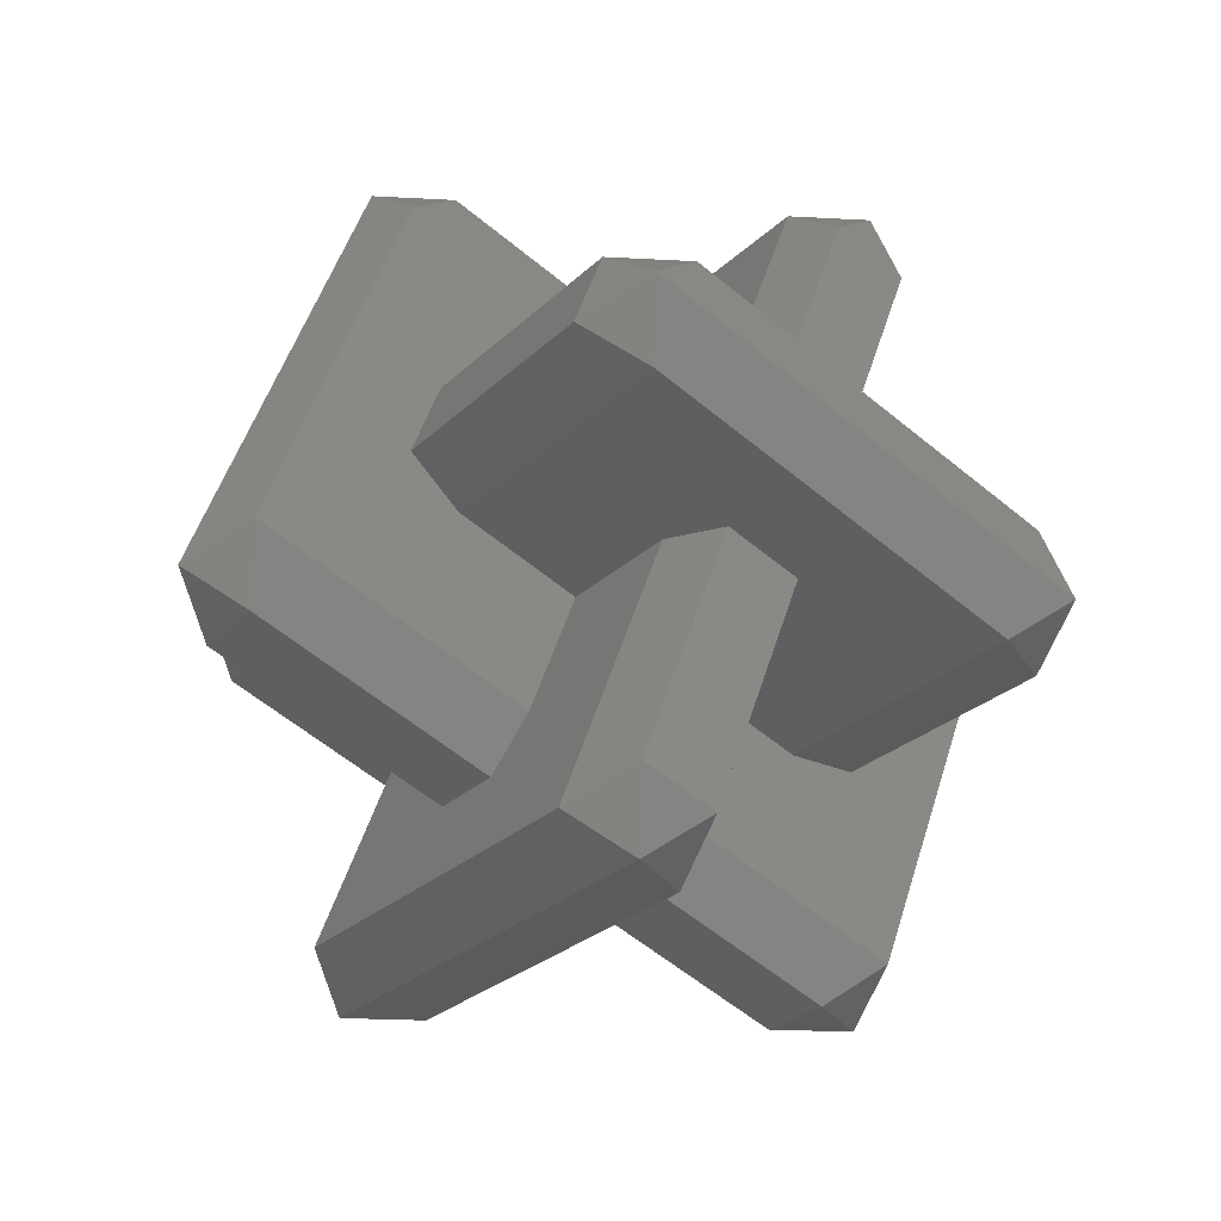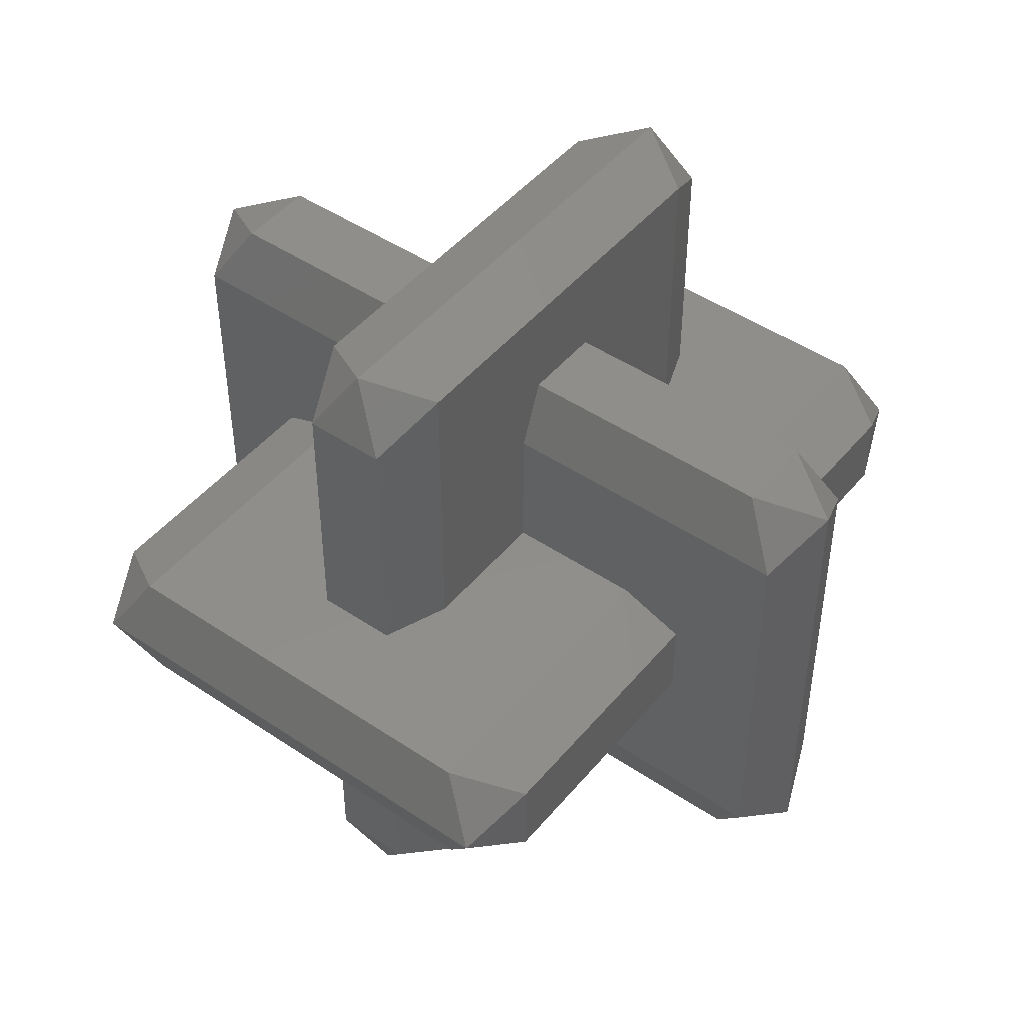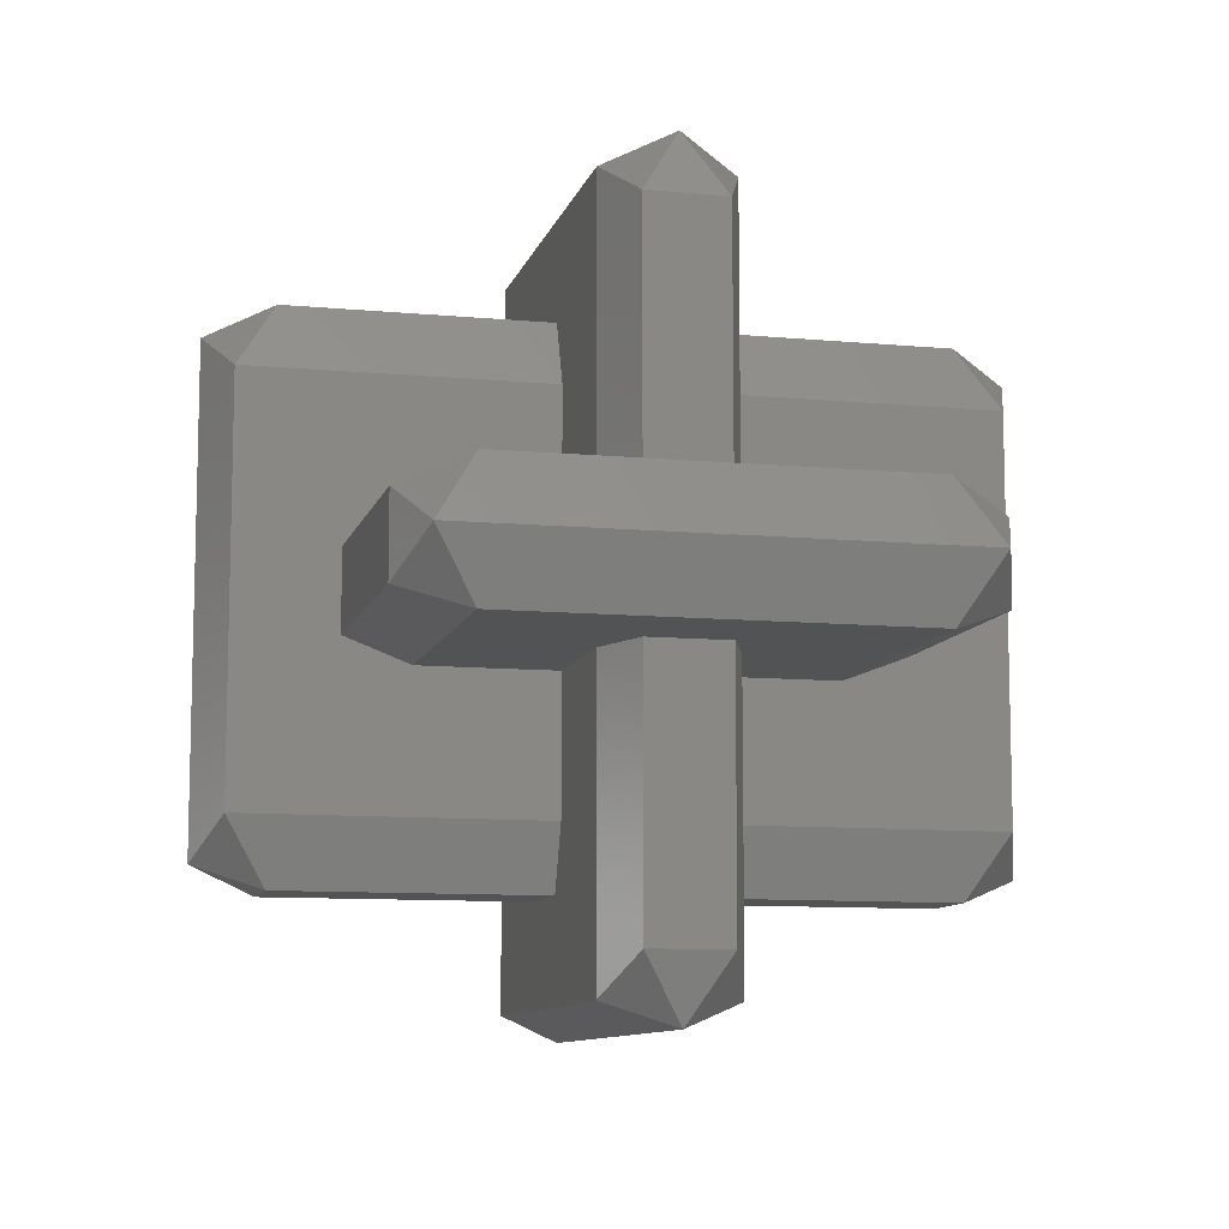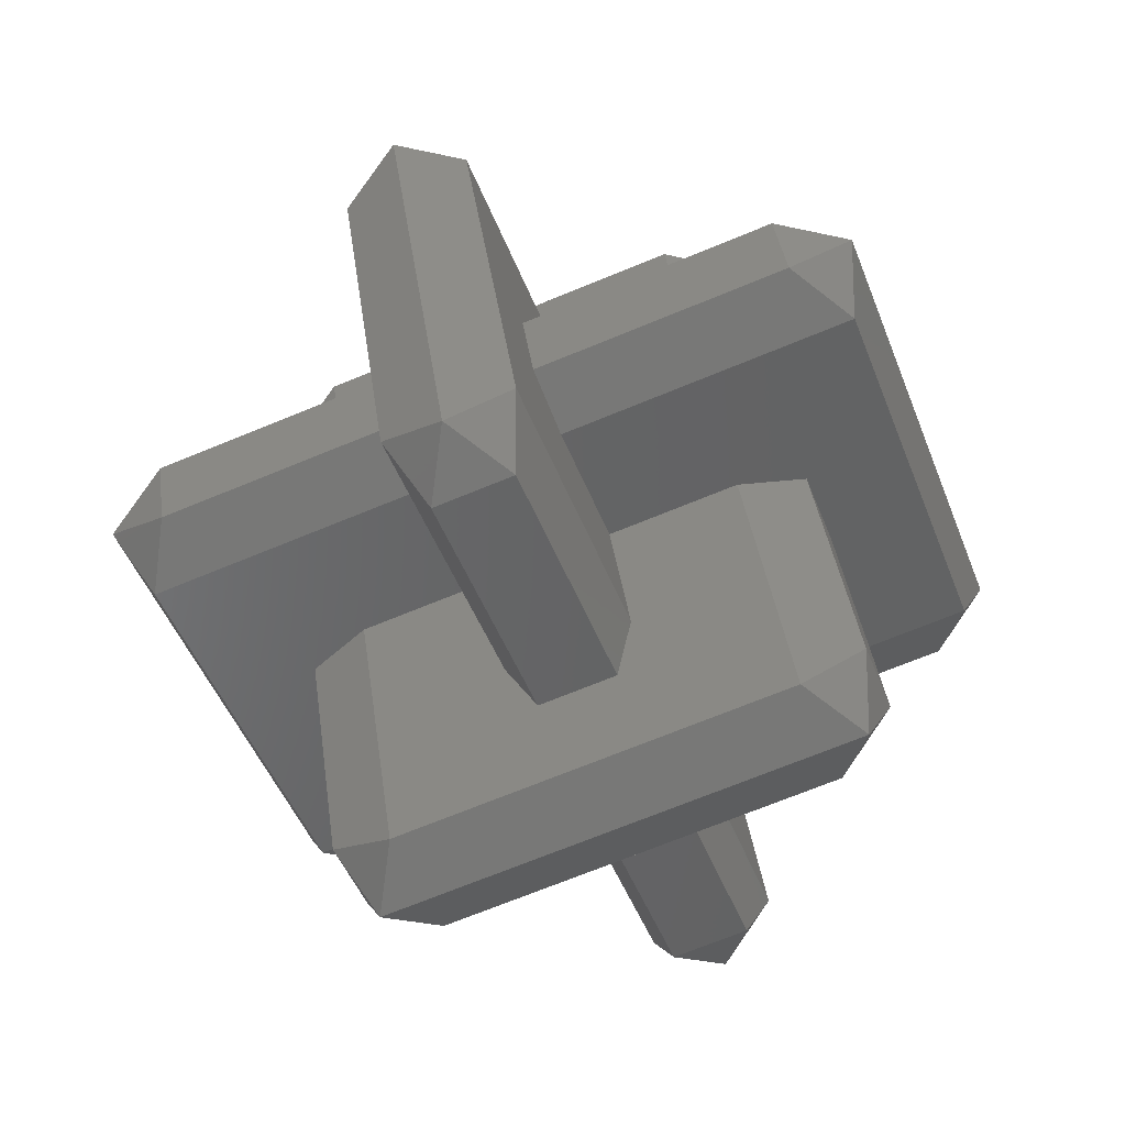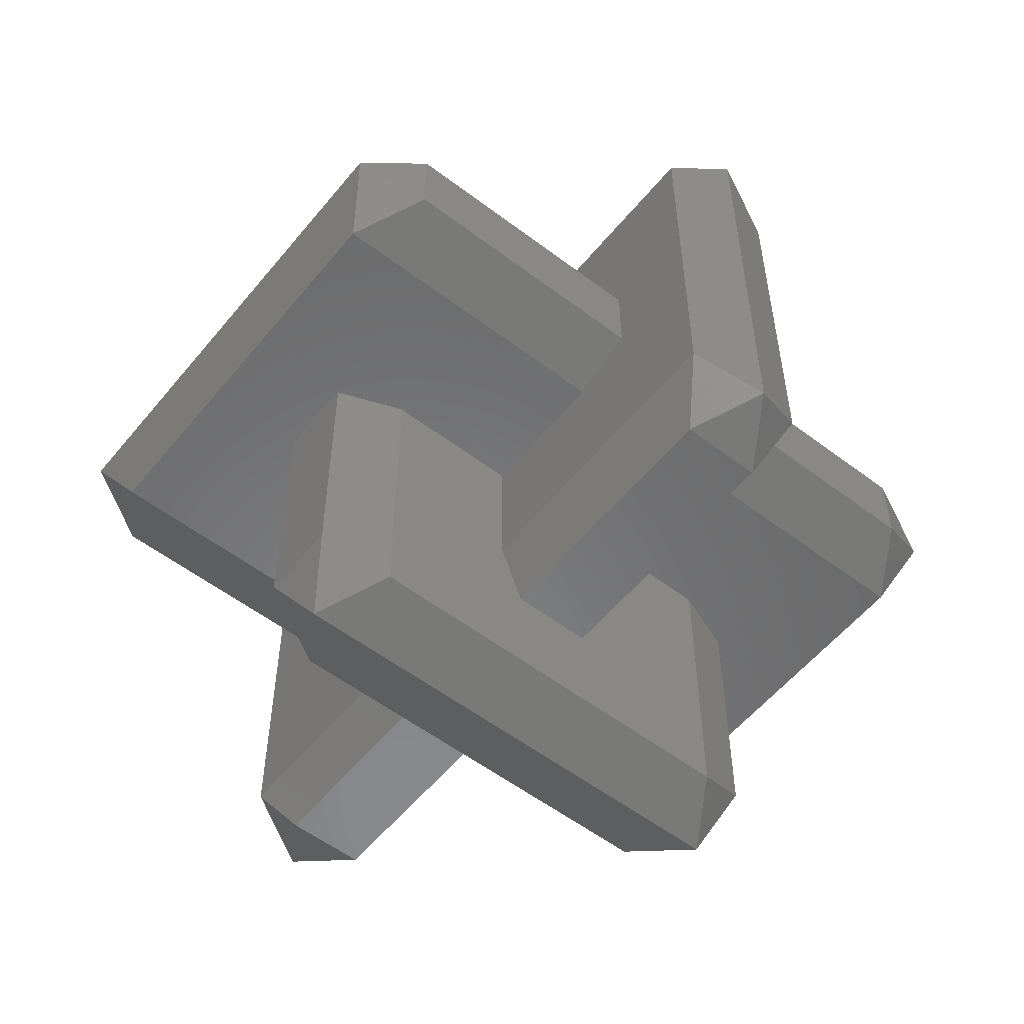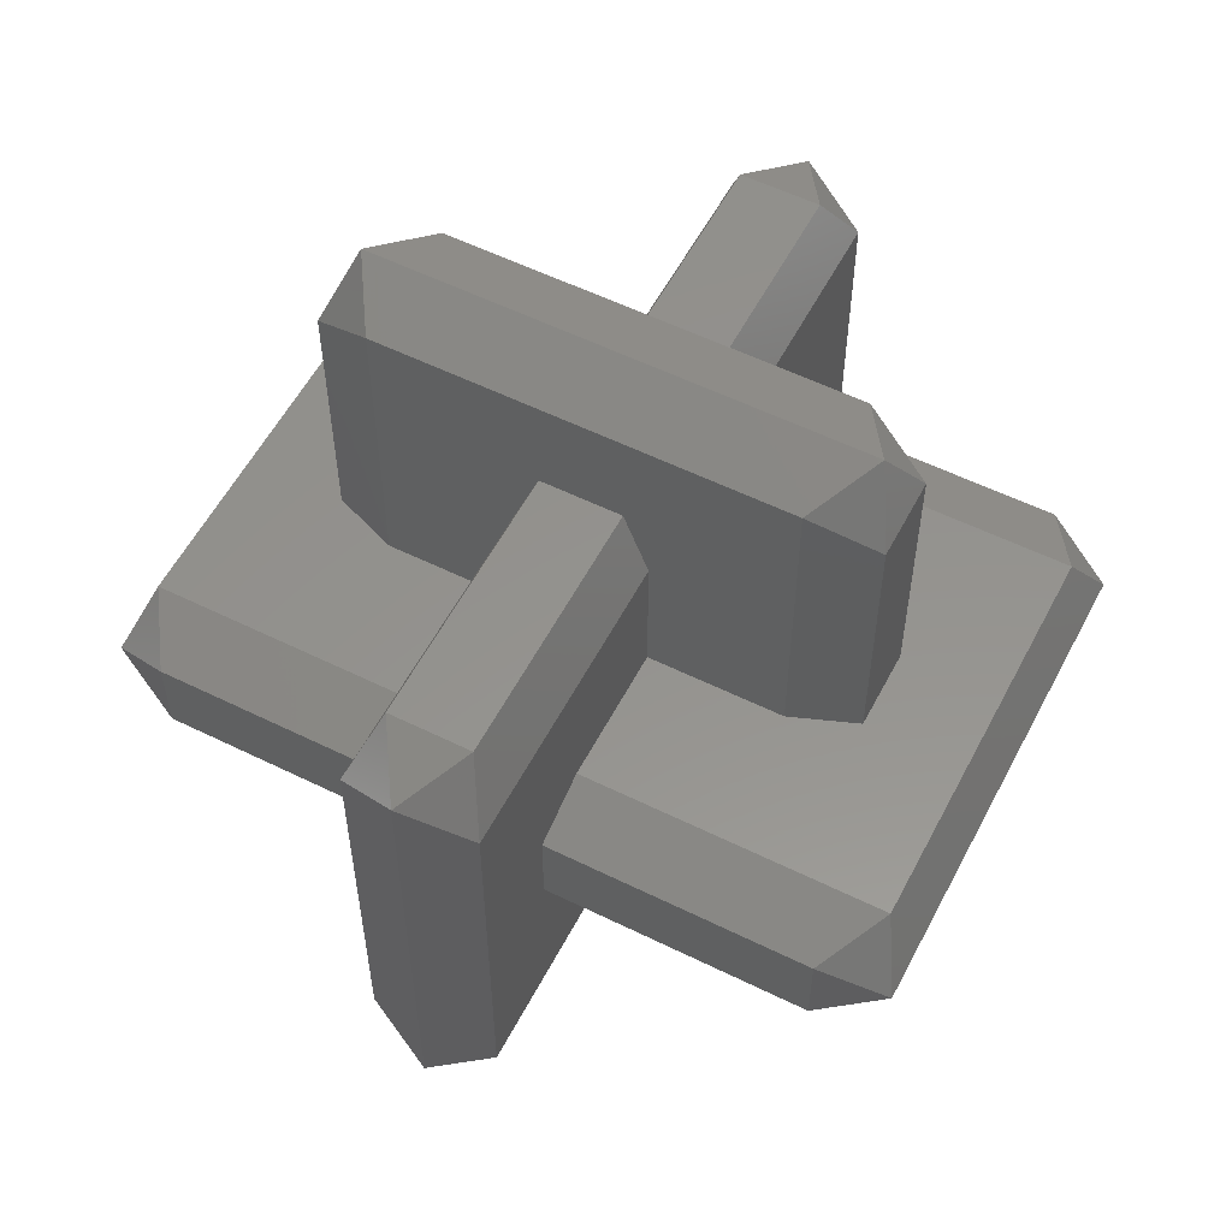
<metadata>
{"format":"stl","ext":"stl","renderer":"f3d","projection":"perspective","resolution":1024,"background":"white","views":[{"elev":-26.8,"azim":145.2,"up":"+Z"},{"elev":46.9,"azim":106.5,"up":"+Y"},{"elev":-9.8,"azim":55.4,"up":"+Y"},{"elev":38.7,"azim":-7.9,"up":"+Z"},{"elev":-55.5,"azim":-59.5,"up":"+Y"},{"elev":56.3,"azim":-173.6,"up":"+Y"}]}
</metadata>
<code>
# stl→obj: 116 verts, 228 faces
v 2.865 -8.27 6.185e-07
v 5.729 9.924 5.187e-07
v 5.729 -9.924 5.187e-07
v 2.865 8.27 6.185e-07
v -2.865 -8.27 30
v -5.729 -9.924 30
v -3.229 -10.95 28.09
v -6.32 -10.95 26.91
v -6.32 10.95 26.91
v -7.865 8.27 28.09
v -5.729 9.924 30
v 3.229 -10.95 1.91
v -2.865 8.27 30
v 3.229 10.95 1.91
v 6.32 10.95 3.09
v 0.5902 -10.95 18.09
v -2.5 -10.95 16.91
v -0.5902 -10.95 11.91
v 6.32 -10.95 3.09
v 2.5 -10.95 13.09
v 1.545 -8.27 18.45
v 3.455 -8.27 13.45
v 7.865 -8.27 1.91
v 7.865 8.27 1.91
v -3.455 -8.27 16.55
v -7.865 -8.27 28.09
v -1.545 -8.27 11.55
v -3.229 10.95 28.09
v -0.4508 2.676 23.68
v 1.545 8.27 18.45
v -1.406 1.654 26.18
v -1.406 -1.654 26.18
v -0.4508 -2.676 23.68
v 1.545 -2.676 18.45
v 1.545 2.676 18.45
v 3.455 -2.676 13.45
v 5.451 -2.676 8.229
v 5.451 2.676 8.229
v 3.455 8.27 13.45
v 3.455 2.676 13.45
v 6.406 1.654 5.729
v 6.406 -1.654 5.729
v 0.5902 10.95 18.09
v -2.5 10.95 16.91
v -0.5902 10.95 11.91
v 2.5 10.95 13.09
v 0.4508 2.676 6.32
v -1.545 8.27 11.55
v 1.406 1.654 3.82
v 1.406 -1.654 3.82
v 0.4508 -2.676 6.32
v -1.545 -2.676 11.55
v -1.545 2.676 11.55
v -3.455 -2.676 16.55
v -5.451 -2.676 21.77
v -5.451 2.676 21.77
v -3.455 8.27 16.55
v -3.455 2.676 16.55
v -6.406 1.654 24.27
v -6.406 -1.654 24.27
v -9.271 -16.06 11.46
v 8.68 -15.03 15.45
v 9.271 -16.06 18.54
v -6.771 -15.03 9.549
v -6.771 2.676 9.549
v 8.68 2.676 15.45
v 8.68 15.03 15.45
v -6.771 15.03 9.549
v 8.68 -2.676 15.45
v -6.771 -2.676 9.549
v 10.82 -13.38 17.36
v -10.82 -13.38 12.64
v -9.635 -13.38 9.549
v 9.635 -13.38 20.45
v -8.68 -15.03 14.55
v 6.771 -15.03 20.45
v 6.771 15.03 20.45
v 6.771 2.676 20.45
v -8.68 15.03 14.55
v -8.68 2.676 14.55
v -8.68 -2.676 14.55
v 6.771 -2.676 20.45
v 10.82 13.38 17.36
v 9.271 16.06 18.54
v 9.635 13.38 20.45
v -9.271 16.06 11.46
v -10.82 -2.676 12.64
v -9.635 -2.676 9.549
v -9.635 2.676 9.549
v -10.82 13.38 12.64
v -9.635 13.38 9.549
v -10.82 2.676 12.64
v 10.82 2.676 17.36
v 10.82 -2.676 17.36
v 9.635 -2.676 20.45
v 9.635 2.676 20.45
v -8.594 -1.654 1.018e-06
v -11.46 0 2.264e-07
v -8.594 1.654 1.018e-06
v -11.09 2.676 1.91
v 16.41 -1.654 9.549
v 17 -2.676 12.64
v -11.09 -2.676 1.91
v 16.41 1.654 9.549
v 18.54 0 11.46
v 17 2.676 12.64
v -18.54 0 18.54
v -17 -2.676 17.36
v 11.09 2.676 28.09
v 11.46 0 30
v -17 2.676 17.36
v -16.41 1.654 20.45
v -16.41 -1.654 20.45
v 8.594 1.654 30
v 11.09 -2.676 28.09
v 8.594 -1.654 30
f 1 2 3
f 2 1 4
f 5 6 7
f 6 8 7
f 9 10 11
f 12 1 3
f 11 5 13
f 5 11 6
f 2 14 15
f 8 16 7
f 16 8 17
f 18 19 20
f 19 18 12
f 7 21 5
f 21 7 16
f 19 22 20
f 22 19 23
f 19 3 23
f 3 24 23
f 24 3 2
f 8 25 17
f 25 8 26
f 12 27 1
f 27 12 18
f 6 26 8
f 28 9 11
f 19 12 3
f 10 6 11
f 6 10 26
f 13 29 30
f 13 31 29
f 13 32 31
f 5 32 13
f 5 33 32
f 21 33 5
f 33 21 34
f 30 29 35
f 36 22 37
f 38 39 40
f 39 38 24
f 41 24 38
f 42 24 41
f 23 37 22
f 42 23 24
f 37 23 42
f 43 9 28
f 9 43 44
f 15 45 46
f 45 15 14
f 4 47 48
f 4 49 47
f 4 50 49
f 1 50 4
f 1 51 50
f 27 51 1
f 51 27 52
f 48 47 53
f 54 25 55
f 56 57 58
f 57 56 10
f 59 10 56
f 60 10 59
f 26 55 25
f 60 26 10
f 55 26 60
f 57 9 44
f 9 57 10
f 48 14 4
f 14 48 45
f 2 4 14
f 28 11 13
f 39 15 46
f 15 39 24
f 30 28 13
f 28 30 43
f 24 2 15
f 61 62 63
f 62 61 64
f 53 65 48
f 39 66 40
f 66 39 67
f 46 67 39
f 45 67 46
f 68 48 65
f 45 68 67
f 48 68 45
f 62 22 69
f 62 20 22
f 62 18 20
f 64 18 62
f 64 27 18
f 70 27 64
f 27 70 52
f 69 22 36
f 63 62 71
f 72 73 61
f 74 63 71
f 75 63 76
f 63 75 61
f 77 30 78
f 77 43 30
f 77 44 43
f 79 44 77
f 79 57 44
f 80 57 79
f 57 80 58
f 78 30 35
f 54 81 25
f 21 82 34
f 82 21 76
f 16 76 21
f 17 76 16
f 75 25 81
f 17 75 76
f 25 75 17
f 61 73 64
f 75 72 61
f 83 84 85
f 74 76 63
f 67 86 84
f 86 67 68
f 73 87 88
f 87 73 72
f 89 90 91
f 90 89 92
f 66 83 93
f 83 66 67
f 69 71 62
f 71 69 94
f 74 94 95
f 94 74 71
f 96 83 85
f 83 96 93
f 83 67 84
f 72 81 87
f 81 72 75
f 90 80 79
f 80 90 92
f 68 91 86
f 86 91 90
f 73 70 64
f 70 73 88
f 91 65 89
f 65 91 68
f 82 74 95
f 74 82 76
f 78 85 77
f 85 78 96
f 84 77 85
f 86 90 79
f 84 79 77
f 79 84 86
f 97 98 99
f 99 98 100
f 37 101 102
f 101 37 42
f 97 51 103
f 51 97 50
f 97 49 50
f 49 97 99
f 42 104 101
f 104 42 41
f 105 104 106
f 103 107 98
f 107 103 108
f 105 109 110
f 109 105 106
f 111 107 112
f 113 107 108
f 107 100 98
f 100 107 111
f 109 114 110
f 103 98 97
f 105 101 104
f 102 101 105
f 115 105 110
f 105 115 102
f 100 65 47
f 47 65 53
f 80 56 58
f 56 80 111
f 92 111 80
f 89 111 92
f 89 100 111
f 65 100 89
f 78 109 96
f 109 93 96
f 106 93 109
f 106 66 93
f 38 66 106
f 66 38 40
f 109 78 29
f 29 78 35
f 99 47 49
f 47 99 100
f 104 38 106
f 38 104 41
f 56 112 59
f 112 56 111
f 29 114 109
f 114 29 31
f 112 107 113
f 110 116 115
f 81 55 108
f 55 81 54
f 108 87 81
f 108 88 87
f 103 70 88
f 70 103 51
f 103 88 108
f 52 70 51
f 33 34 82
f 82 115 33
f 95 115 82
f 94 115 95
f 94 102 115
f 69 102 94
f 37 69 36
f 69 37 102
f 113 55 60
f 55 113 108
f 33 116 32
f 116 33 115
f 31 116 114
f 116 31 32
f 112 60 59
f 60 112 113
f 114 116 110

</code>
